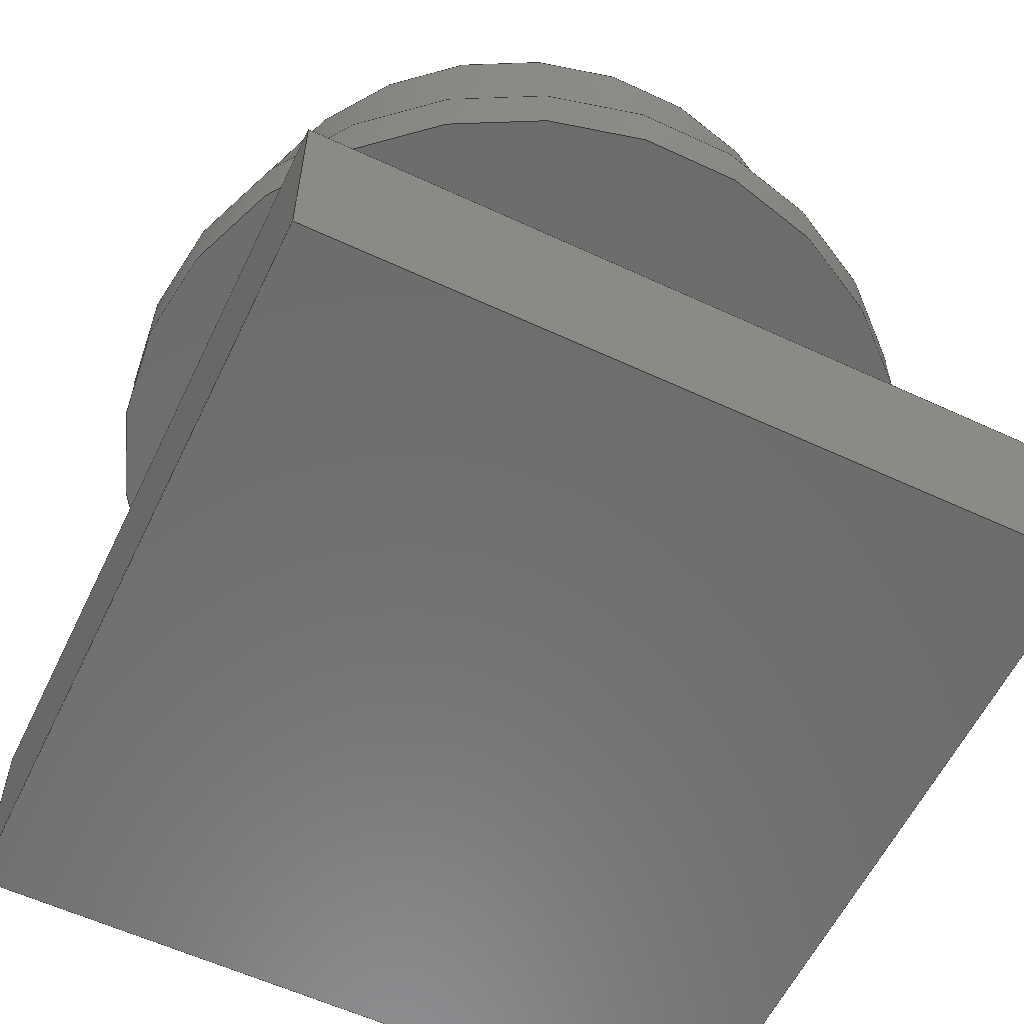
<metadata>
{"format":"step","ext":"step","renderer":"f3d","projection":"perspective","resolution":1024,"background":"white","views":[{"elev":-58.8,"azim":154.4,"up":"+Z"}]}
</metadata>
<code>
ISO-10303-21;
DATA;
#1=MECHANICAL_DESIGN_GEOMETRIC_PRESENTATION_REPRESENTATION('',(#242,#243,
#244,#245,#246,#247),#451);
#2=SHAPE_REPRESENTATION_RELATIONSHIP('SRR','None',#458,#3);
#3=ADVANCED_BREP_SHAPE_REPRESENTATION('',(#4),#450);
#4=MANIFOLD_SOLID_BREP('Button',#263);
#5=FACE_BOUND('',#39,.T.);
#6=FACE_BOUND('',#42,.T.);
#7=FACE_BOUND('',#48,.T.);
#8=PLANE('',#282);
#9=PLANE('',#283);
#10=PLANE('',#289);
#11=PLANE('',#290);
#12=PLANE('',#291);
#13=PLANE('',#292);
#14=PLANE('',#293);
#15=PLANE('',#294);
#16=PLANE('',#295);
#17=PLANE('',#296);
#18=PLANE('',#297);
#19=PLANE('',#298);
#20=PLANE('',#299);
#21=FACE_OUTER_BOUND('',#36,.T.);
#22=FACE_OUTER_BOUND('',#37,.T.);
#23=FACE_OUTER_BOUND('',#38,.T.);
#24=FACE_OUTER_BOUND('',#40,.T.);
#25=FACE_OUTER_BOUND('',#41,.T.);
#26=FACE_OUTER_BOUND('',#43,.T.);
#27=FACE_OUTER_BOUND('',#44,.T.);
#28=FACE_OUTER_BOUND('',#45,.T.);
#29=FACE_OUTER_BOUND('',#46,.T.);
#30=FACE_OUTER_BOUND('',#47,.T.);
#31=FACE_OUTER_BOUND('',#49,.T.);
#32=FACE_OUTER_BOUND('',#50,.T.);
#33=FACE_OUTER_BOUND('',#51,.T.);
#34=FACE_OUTER_BOUND('',#52,.T.);
#35=FACE_OUTER_BOUND('',#53,.T.);
#36=EDGE_LOOP('',(#172,#173,#174,#175,#176,#177));
#37=EDGE_LOOP('',(#178,#179));
#38=EDGE_LOOP('',(#180,#181));
#39=EDGE_LOOP('',(#182,#183,#184,#185));
#40=EDGE_LOOP('',(#186,#187,#188,#189,#190,#191));
#41=EDGE_LOOP('',(#192,#193));
#42=EDGE_LOOP('',(#194,#195));
#43=EDGE_LOOP('',(#196,#197,#198,#199));
#44=EDGE_LOOP('',(#200,#201,#202,#203));
#45=EDGE_LOOP('',(#204,#205,#206,#207));
#46=EDGE_LOOP('',(#208,#209,#210,#211));
#47=EDGE_LOOP('',(#212,#213,#214,#215));
#48=EDGE_LOOP('',(#216,#217,#218,#219));
#49=EDGE_LOOP('',(#220,#221,#222,#223));
#50=EDGE_LOOP('',(#224,#225,#226,#227));
#51=EDGE_LOOP('',(#228,#229,#230,#231));
#52=EDGE_LOOP('',(#232,#233,#234,#235));
#53=EDGE_LOOP('',(#236,#237,#238,#239));
#54=LINE('',#381,#80);
#55=LINE('',#393,#81);
#56=LINE('',#395,#82);
#57=LINE('',#397,#83);
#58=LINE('',#398,#84);
#59=LINE('',#404,#85);
#60=LINE('',#408,#86);
#61=LINE('',#410,#87);
#62=LINE('',#411,#88);
#63=LINE('',#414,#89);
#64=LINE('',#415,#90);
#65=LINE('',#418,#91);
#66=LINE('',#419,#92);
#67=LINE('',#421,#93);
#68=LINE('',#425,#94);
#69=LINE('',#427,#95);
#70=LINE('',#429,#96);
#71=LINE('',#430,#97);
#72=LINE('',#434,#98);
#73=LINE('',#436,#99);
#74=LINE('',#438,#100);
#75=LINE('',#439,#101);
#76=LINE('',#441,#102);
#77=LINE('',#442,#103);
#78=LINE('',#444,#104);
#79=LINE('',#446,#105);
#80=VECTOR('',#308,5.5);
#81=VECTOR('',#321,10);
#82=VECTOR('',#322,10);
#83=VECTOR('',#323,10);
#84=VECTOR('',#324,10);
#85=VECTOR('',#331,6.5);
#86=VECTOR('',#336,10);
#87=VECTOR('',#337,10);
#88=VECTOR('',#338,10);
#89=VECTOR('',#341,10);
#90=VECTOR('',#342,10);
#91=VECTOR('',#345,10);
#92=VECTOR('',#346,10);
#93=VECTOR('',#349,10);
#94=VECTOR('',#352,10);
#95=VECTOR('',#353,10);
#96=VECTOR('',#354,10);
#97=VECTOR('',#355,10);
#98=VECTOR('',#358,10);
#99=VECTOR('',#359,10);
#100=VECTOR('',#360,10);
#101=VECTOR('',#361,10);
#102=VECTOR('',#364,10);
#103=VECTOR('',#365,10);
#104=VECTOR('',#368,10);
#105=VECTOR('',#371,10);
#106=CIRCLE('',#278,5.5);
#107=CIRCLE('',#279,5.5);
#108=CIRCLE('',#280,5.5);
#109=CIRCLE('',#281,5.5);
#110=CIRCLE('',#284,6.5);
#111=CIRCLE('',#285,6.5);
#112=CIRCLE('',#287,6.5);
#113=CIRCLE('',#288,6.5);
#114=VERTEX_POINT('',#376);
#115=VERTEX_POINT('',#377);
#116=VERTEX_POINT('',#380);
#117=VERTEX_POINT('',#382);
#118=VERTEX_POINT('',#387);
#119=VERTEX_POINT('',#388);
#120=VERTEX_POINT('',#391);
#121=VERTEX_POINT('',#392);
#122=VERTEX_POINT('',#394);
#123=VERTEX_POINT('',#396);
#124=VERTEX_POINT('',#400);
#125=VERTEX_POINT('',#401);
#126=VERTEX_POINT('',#407);
#127=VERTEX_POINT('',#409);
#128=VERTEX_POINT('',#413);
#129=VERTEX_POINT('',#417);
#130=VERTEX_POINT('',#423);
#131=VERTEX_POINT('',#424);
#132=VERTEX_POINT('',#426);
#133=VERTEX_POINT('',#428);
#134=VERTEX_POINT('',#432);
#135=VERTEX_POINT('',#433);
#136=VERTEX_POINT('',#435);
#137=VERTEX_POINT('',#437);
#138=EDGE_CURVE('',#114,#115,#106,.T.);
#139=EDGE_CURVE('',#115,#114,#107,.T.);
#140=EDGE_CURVE('',#115,#116,#54,.T.);
#141=EDGE_CURVE('',#117,#116,#108,.T.);
#142=EDGE_CURVE('',#116,#117,#109,.T.);
#143=EDGE_CURVE('',#118,#119,#110,.T.);
#144=EDGE_CURVE('',#119,#118,#111,.T.);
#145=EDGE_CURVE('',#120,#121,#55,.T.);
#146=EDGE_CURVE('',#121,#122,#56,.T.);
#147=EDGE_CURVE('',#122,#123,#57,.T.);
#148=EDGE_CURVE('',#123,#120,#58,.T.);
#149=EDGE_CURVE('',#124,#125,#112,.T.);
#150=EDGE_CURVE('',#125,#124,#113,.T.);
#151=EDGE_CURVE('',#125,#119,#59,.T.);
#152=EDGE_CURVE('',#120,#126,#60,.T.);
#153=EDGE_CURVE('',#127,#126,#61,.T.);
#154=EDGE_CURVE('',#121,#127,#62,.T.);
#155=EDGE_CURVE('',#123,#128,#63,.T.);
#156=EDGE_CURVE('',#126,#128,#64,.T.);
#157=EDGE_CURVE('',#122,#129,#65,.T.);
#158=EDGE_CURVE('',#128,#129,#66,.T.);
#159=EDGE_CURVE('',#129,#127,#67,.T.);
#160=EDGE_CURVE('',#130,#131,#68,.T.);
#161=EDGE_CURVE('',#131,#132,#69,.T.);
#162=EDGE_CURVE('',#132,#133,#70,.T.);
#163=EDGE_CURVE('',#133,#130,#71,.T.);
#164=EDGE_CURVE('',#134,#135,#72,.T.);
#165=EDGE_CURVE('',#135,#136,#73,.T.);
#166=EDGE_CURVE('',#136,#137,#74,.T.);
#167=EDGE_CURVE('',#137,#134,#75,.T.);
#168=EDGE_CURVE('',#133,#136,#76,.T.);
#169=EDGE_CURVE('',#130,#135,#77,.T.);
#170=EDGE_CURVE('',#132,#137,#78,.T.);
#171=EDGE_CURVE('',#131,#134,#79,.T.);
#172=ORIENTED_EDGE('',*,*,#138,.F.);
#173=ORIENTED_EDGE('',*,*,#139,.F.);
#174=ORIENTED_EDGE('',*,*,#140,.T.);
#175=ORIENTED_EDGE('',*,*,#141,.F.);
#176=ORIENTED_EDGE('',*,*,#142,.F.);
#177=ORIENTED_EDGE('',*,*,#140,.F.);
#178=ORIENTED_EDGE('',*,*,#138,.T.);
#179=ORIENTED_EDGE('',*,*,#139,.T.);
#180=ORIENTED_EDGE('',*,*,#143,.T.);
#181=ORIENTED_EDGE('',*,*,#144,.T.);
#182=ORIENTED_EDGE('',*,*,#145,.T.);
#183=ORIENTED_EDGE('',*,*,#146,.T.);
#184=ORIENTED_EDGE('',*,*,#147,.T.);
#185=ORIENTED_EDGE('',*,*,#148,.T.);
#186=ORIENTED_EDGE('',*,*,#149,.F.);
#187=ORIENTED_EDGE('',*,*,#150,.F.);
#188=ORIENTED_EDGE('',*,*,#151,.T.);
#189=ORIENTED_EDGE('',*,*,#143,.F.);
#190=ORIENTED_EDGE('',*,*,#144,.F.);
#191=ORIENTED_EDGE('',*,*,#151,.F.);
#192=ORIENTED_EDGE('',*,*,#149,.T.);
#193=ORIENTED_EDGE('',*,*,#150,.T.);
#194=ORIENTED_EDGE('',*,*,#141,.T.);
#195=ORIENTED_EDGE('',*,*,#142,.T.);
#196=ORIENTED_EDGE('',*,*,#152,.T.);
#197=ORIENTED_EDGE('',*,*,#153,.F.);
#198=ORIENTED_EDGE('',*,*,#154,.F.);
#199=ORIENTED_EDGE('',*,*,#145,.F.);
#200=ORIENTED_EDGE('',*,*,#155,.T.);
#201=ORIENTED_EDGE('',*,*,#156,.F.);
#202=ORIENTED_EDGE('',*,*,#152,.F.);
#203=ORIENTED_EDGE('',*,*,#148,.F.);
#204=ORIENTED_EDGE('',*,*,#157,.T.);
#205=ORIENTED_EDGE('',*,*,#158,.F.);
#206=ORIENTED_EDGE('',*,*,#155,.F.);
#207=ORIENTED_EDGE('',*,*,#147,.F.);
#208=ORIENTED_EDGE('',*,*,#154,.T.);
#209=ORIENTED_EDGE('',*,*,#159,.F.);
#210=ORIENTED_EDGE('',*,*,#157,.F.);
#211=ORIENTED_EDGE('',*,*,#146,.F.);
#212=ORIENTED_EDGE('',*,*,#160,.T.);
#213=ORIENTED_EDGE('',*,*,#161,.T.);
#214=ORIENTED_EDGE('',*,*,#162,.T.);
#215=ORIENTED_EDGE('',*,*,#163,.T.);
#216=ORIENTED_EDGE('',*,*,#153,.T.);
#217=ORIENTED_EDGE('',*,*,#156,.T.);
#218=ORIENTED_EDGE('',*,*,#158,.T.);
#219=ORIENTED_EDGE('',*,*,#159,.T.);
#220=ORIENTED_EDGE('',*,*,#164,.T.);
#221=ORIENTED_EDGE('',*,*,#165,.T.);
#222=ORIENTED_EDGE('',*,*,#166,.T.);
#223=ORIENTED_EDGE('',*,*,#167,.T.);
#224=ORIENTED_EDGE('',*,*,#168,.T.);
#225=ORIENTED_EDGE('',*,*,#165,.F.);
#226=ORIENTED_EDGE('',*,*,#169,.F.);
#227=ORIENTED_EDGE('',*,*,#163,.F.);
#228=ORIENTED_EDGE('',*,*,#170,.T.);
#229=ORIENTED_EDGE('',*,*,#166,.F.);
#230=ORIENTED_EDGE('',*,*,#168,.F.);
#231=ORIENTED_EDGE('',*,*,#162,.F.);
#232=ORIENTED_EDGE('',*,*,#171,.T.);
#233=ORIENTED_EDGE('',*,*,#167,.F.);
#234=ORIENTED_EDGE('',*,*,#170,.F.);
#235=ORIENTED_EDGE('',*,*,#161,.F.);
#236=ORIENTED_EDGE('',*,*,#169,.T.);
#237=ORIENTED_EDGE('',*,*,#164,.F.);
#238=ORIENTED_EDGE('',*,*,#171,.F.);
#239=ORIENTED_EDGE('',*,*,#160,.F.);
#240=CYLINDRICAL_SURFACE('',#277,5.5);
#241=CYLINDRICAL_SURFACE('',#286,6.5);
#242=STYLED_ITEM('',(#469),#248);
#243=STYLED_ITEM('',(#469),#249);
#244=STYLED_ITEM('',(#469),#250);
#245=STYLED_ITEM('',(#469),#251);
#246=STYLED_ITEM('',(#469),#252);
#247=STYLED_ITEM('',(#468),#4);
#248=ADVANCED_FACE('',(#21),#240,.T.);
#249=ADVANCED_FACE('',(#22),#8,.T.);
#250=ADVANCED_FACE('',(#23,#5),#9,.T.);
#251=ADVANCED_FACE('',(#24),#241,.T.);
#252=ADVANCED_FACE('',(#25,#6),#10,.T.);
#253=ADVANCED_FACE('',(#26),#11,.F.);
#254=ADVANCED_FACE('',(#27),#12,.F.);
#255=ADVANCED_FACE('',(#28),#13,.F.);
#256=ADVANCED_FACE('',(#29),#14,.F.);
#257=ADVANCED_FACE('',(#30,#7),#15,.T.);
#258=ADVANCED_FACE('',(#31),#16,.F.);
#259=ADVANCED_FACE('',(#32),#17,.F.);
#260=ADVANCED_FACE('',(#33),#18,.F.);
#261=ADVANCED_FACE('',(#34),#19,.F.);
#262=ADVANCED_FACE('',(#35),#20,.F.);
#263=CLOSED_SHELL('',(#248,#249,#250,#251,#252,#253,#254,#255,#256,#257,
#258,#259,#260,#261,#262));
#264=DERIVED_UNIT_ELEMENT(#266,1);
#265=DERIVED_UNIT_ELEMENT(#453,3);
#266=(
MASS_UNIT()
NAMED_UNIT(*)
SI_UNIT(.KILO.,.GRAM.)
);
#267=DERIVED_UNIT((#264,#265));
#268=MEASURE_REPRESENTATION_ITEM('density measure',
POSITIVE_RATIO_MEASURE(7850),#267);
#269=PROPERTY_DEFINITION_REPRESENTATION(#274,#271);
#270=PROPERTY_DEFINITION_REPRESENTATION(#275,#272);
#271=REPRESENTATION('material name',(#273),#450);
#272=REPRESENTATION('density',(#268),#450);
#273=DESCRIPTIVE_REPRESENTATION_ITEM('Steel','Steel');
#274=PROPERTY_DEFINITION('material property','material name',#460);
#275=PROPERTY_DEFINITION('material property','density of part',#460);
#276=AXIS2_PLACEMENT_3D('placement',#374,#300,#301);
#277=AXIS2_PLACEMENT_3D('',#375,#302,#303);
#278=AXIS2_PLACEMENT_3D('',#378,#304,#305);
#279=AXIS2_PLACEMENT_3D('',#379,#306,#307);
#280=AXIS2_PLACEMENT_3D('',#383,#309,#310);
#281=AXIS2_PLACEMENT_3D('',#384,#311,#312);
#282=AXIS2_PLACEMENT_3D('',#385,#313,#314);
#283=AXIS2_PLACEMENT_3D('',#386,#315,#316);
#284=AXIS2_PLACEMENT_3D('',#389,#317,#318);
#285=AXIS2_PLACEMENT_3D('',#390,#319,#320);
#286=AXIS2_PLACEMENT_3D('',#399,#325,#326);
#287=AXIS2_PLACEMENT_3D('',#402,#327,#328);
#288=AXIS2_PLACEMENT_3D('',#403,#329,#330);
#289=AXIS2_PLACEMENT_3D('',#405,#332,#333);
#290=AXIS2_PLACEMENT_3D('',#406,#334,#335);
#291=AXIS2_PLACEMENT_3D('',#412,#339,#340);
#292=AXIS2_PLACEMENT_3D('',#416,#343,#344);
#293=AXIS2_PLACEMENT_3D('',#420,#347,#348);
#294=AXIS2_PLACEMENT_3D('',#422,#350,#351);
#295=AXIS2_PLACEMENT_3D('',#431,#356,#357);
#296=AXIS2_PLACEMENT_3D('',#440,#362,#363);
#297=AXIS2_PLACEMENT_3D('',#443,#366,#367);
#298=AXIS2_PLACEMENT_3D('',#445,#369,#370);
#299=AXIS2_PLACEMENT_3D('',#447,#372,#373);
#300=DIRECTION('axis',(0,0,1));
#301=DIRECTION('refdir',(1,0,0));
#302=DIRECTION('center_axis',(0,0,1));
#303=DIRECTION('ref_axis',(1,0,0));
#304=DIRECTION('center_axis',(0,0,1));
#305=DIRECTION('ref_axis',(1,0,0));
#306=DIRECTION('center_axis',(0,0,1));
#307=DIRECTION('ref_axis',(1,0,0));
#308=DIRECTION('',(0,0,-1));
#309=DIRECTION('center_axis',(0,0,-1));
#310=DIRECTION('ref_axis',(1,0,0));
#311=DIRECTION('center_axis',(0,0,-1));
#312=DIRECTION('ref_axis',(1,0,0));
#313=DIRECTION('center_axis',(0,0,1));
#314=DIRECTION('ref_axis',(1,0,0));
#315=DIRECTION('center_axis',(0,0,-1));
#316=DIRECTION('ref_axis',(-1,0,0));
#317=DIRECTION('center_axis',(0,0,-1));
#318=DIRECTION('ref_axis',(1,0,0));
#319=DIRECTION('center_axis',(0,0,-1));
#320=DIRECTION('ref_axis',(1,0,0));
#321=DIRECTION('',(0,-1,0));
#322=DIRECTION('',(1,0,0));
#323=DIRECTION('',(0,1,0));
#324=DIRECTION('',(-1,0,0));
#325=DIRECTION('center_axis',(0,0,1));
#326=DIRECTION('ref_axis',(1,0,0));
#327=DIRECTION('center_axis',(0,0,1));
#328=DIRECTION('ref_axis',(1,0,0));
#329=DIRECTION('center_axis',(0,0,1));
#330=DIRECTION('ref_axis',(1,0,0));
#331=DIRECTION('',(0,0,-1));
#332=DIRECTION('center_axis',(0,0,1));
#333=DIRECTION('ref_axis',(1,0,0));
#334=DIRECTION('center_axis',(1,0,0));
#335=DIRECTION('ref_axis',(0,0,1));
#336=DIRECTION('',(0,0,-1));
#337=DIRECTION('',(0,1,0));
#338=DIRECTION('',(0,0,-1));
#339=DIRECTION('center_axis',(0,-1,0));
#340=DIRECTION('ref_axis',(0,0,-1));
#341=DIRECTION('',(0,0,-1));
#342=DIRECTION('',(1,0,0));
#343=DIRECTION('center_axis',(-1,0,0));
#344=DIRECTION('ref_axis',(0,0,-1));
#345=DIRECTION('',(0,0,-1));
#346=DIRECTION('',(0,-1,0));
#347=DIRECTION('center_axis',(0,1,0));
#348=DIRECTION('ref_axis',(0,0,1));
#349=DIRECTION('',(-1,0,0));
#350=DIRECTION('center_axis',(0,0,1));
#351=DIRECTION('ref_axis',(0,1,0));
#352=DIRECTION('',(-1,0,0));
#353=DIRECTION('',(0,-1,0));
#354=DIRECTION('',(1,0,0));
#355=DIRECTION('',(0,1,0));
#356=DIRECTION('center_axis',(0,0,1));
#357=DIRECTION('ref_axis',(0,1,0));
#358=DIRECTION('',(1,0,0));
#359=DIRECTION('',(0,-1,0));
#360=DIRECTION('',(-1,0,0));
#361=DIRECTION('',(0,1,0));
#362=DIRECTION('center_axis',(-1,0,0));
#363=DIRECTION('ref_axis',(0,0,1));
#364=DIRECTION('',(0,0,-1));
#365=DIRECTION('',(0,0,-1));
#366=DIRECTION('center_axis',(0,1,0));
#367=DIRECTION('ref_axis',(0,0,-1));
#368=DIRECTION('',(0,0,-1));
#369=DIRECTION('center_axis',(1,0,0));
#370=DIRECTION('ref_axis',(0,0,-1));
#371=DIRECTION('',(0,0,-1));
#372=DIRECTION('center_axis',(0,-1,0));
#373=DIRECTION('ref_axis',(0,0,1));
#374=CARTESIAN_POINT('',(0,0,0));
#375=CARTESIAN_POINT('Origin',(0,0,10));
#376=CARTESIAN_POINT('',(5.5,0,12));
#377=CARTESIAN_POINT('',(-5.5,-6.736e-16,12));
#378=CARTESIAN_POINT('Origin',(0,0,12));
#379=CARTESIAN_POINT('Origin',(0,0,12));
#380=CARTESIAN_POINT('',(-5.5,-6.736e-16,8));
#381=CARTESIAN_POINT('',(-5.5,-6.736e-16,10));
#382=CARTESIAN_POINT('',(5.5,0,8));
#383=CARTESIAN_POINT('Origin',(0,0,8));
#384=CARTESIAN_POINT('Origin',(0,0,8));
#385=CARTESIAN_POINT('Origin',(0,0,12));
#386=CARTESIAN_POINT('Origin',(0,0,7));
#387=CARTESIAN_POINT('',(6.5,0,7));
#388=CARTESIAN_POINT('',(-6.5,-7.96e-16,7));
#389=CARTESIAN_POINT('Origin',(0,0,7));
#390=CARTESIAN_POINT('Origin',(0,0,7));
#391=CARTESIAN_POINT('',(-2,2,7));
#392=CARTESIAN_POINT('',(-2,-2,7));
#393=CARTESIAN_POINT('',(-2,2.323e-12,7));
#394=CARTESIAN_POINT('',(2,-2,7));
#395=CARTESIAN_POINT('',(-2.323e-12,-2,7));
#396=CARTESIAN_POINT('',(2,2,7));
#397=CARTESIAN_POINT('',(2,2.323e-12,7));
#398=CARTESIAN_POINT('',(-2.323e-12,2,7));
#399=CARTESIAN_POINT('Origin',(0,0,7.5));
#400=CARTESIAN_POINT('',(6.5,0,8));
#401=CARTESIAN_POINT('',(-6.5,-7.96e-16,8));
#402=CARTESIAN_POINT('Origin',(0,0,8));
#403=CARTESIAN_POINT('Origin',(0,0,8));
#404=CARTESIAN_POINT('',(-6.5,-7.96e-16,7.5));
#405=CARTESIAN_POINT('Origin',(0,0,8));
#406=CARTESIAN_POINT('Origin',(-2,2.323e-12,5));
#407=CARTESIAN_POINT('',(-2,2,3));
#408=CARTESIAN_POINT('',(-2,2,5));
#409=CARTESIAN_POINT('',(-2,-2,3));
#410=CARTESIAN_POINT('',(-2,-2.322e-12,3));
#411=CARTESIAN_POINT('',(-2,-2,5));
#412=CARTESIAN_POINT('Origin',(-2.323e-12,2,5));
#413=CARTESIAN_POINT('',(2,2,3));
#414=CARTESIAN_POINT('',(2,2,5));
#415=CARTESIAN_POINT('',(-4.47e-08,2,3));
#416=CARTESIAN_POINT('Origin',(2,2.323e-12,5));
#417=CARTESIAN_POINT('',(2,-2,3));
#418=CARTESIAN_POINT('',(2,-2,5));
#419=CARTESIAN_POINT('',(2,-2.322e-12,3));
#420=CARTESIAN_POINT('Origin',(-2.323e-12,-2,
5));
#421=CARTESIAN_POINT('',(-4.47e-08,-2,3));
#422=CARTESIAN_POINT('Origin',(-8.941e-08,-6.967e-12,
3));
#423=CARTESIAN_POINT('',(6,6,3));
#424=CARTESIAN_POINT('',(-6,6,3));
#425=CARTESIAN_POINT('',(-8.941e-08,6,3));
#426=CARTESIAN_POINT('',(-6,-6,3));
#427=CARTESIAN_POINT('',(-6,-6.967e-12,3));
#428=CARTESIAN_POINT('',(6,-6,3));
#429=CARTESIAN_POINT('',(-8.941e-08,-6,3));
#430=CARTESIAN_POINT('',(6,-6.967e-12,3));
#431=CARTESIAN_POINT('Origin',(-8.941e-08,-6.967e-12,
0));
#432=CARTESIAN_POINT('',(-6,6,0));
#433=CARTESIAN_POINT('',(6,6,0));
#434=CARTESIAN_POINT('',(-8.941e-08,6,0));
#435=CARTESIAN_POINT('',(6,-6,0));
#436=CARTESIAN_POINT('',(6,-6.967e-12,0));
#437=CARTESIAN_POINT('',(-6,-6,0));
#438=CARTESIAN_POINT('',(-8.941e-08,-6,0));
#439=CARTESIAN_POINT('',(-6,-6.967e-12,0));
#440=CARTESIAN_POINT('Origin',(6,-6.967e-12,1.5));
#441=CARTESIAN_POINT('',(6,-6,1.5));
#442=CARTESIAN_POINT('',(6,6,1.5));
#443=CARTESIAN_POINT('Origin',(-8.941e-08,-6,1.5));
#444=CARTESIAN_POINT('',(-6,-6,1.5));
#445=CARTESIAN_POINT('Origin',(-6,-6.967e-12,
1.5));
#446=CARTESIAN_POINT('',(-6,6,1.5));
#447=CARTESIAN_POINT('Origin',(-8.941e-08,6,1.5));
#448=UNCERTAINTY_MEASURE_WITH_UNIT(LENGTH_MEASURE(0.01),#452,
'DISTANCE_ACCURACY_VALUE',
'Maximum model space distance between geometric entities at asserted c
onnectivities');
#449=UNCERTAINTY_MEASURE_WITH_UNIT(LENGTH_MEASURE(0.01),#452,
'DISTANCE_ACCURACY_VALUE',
'Maximum model space distance between geometric entities at asserted c
onnectivities');
#450=(
GEOMETRIC_REPRESENTATION_CONTEXT(3)
GLOBAL_UNCERTAINTY_ASSIGNED_CONTEXT((#448))
GLOBAL_UNIT_ASSIGNED_CONTEXT((#452,#454,#455))
REPRESENTATION_CONTEXT('','3D')
);
#451=(
GEOMETRIC_REPRESENTATION_CONTEXT(3)
GLOBAL_UNCERTAINTY_ASSIGNED_CONTEXT((#449))
GLOBAL_UNIT_ASSIGNED_CONTEXT((#452,#454,#455))
REPRESENTATION_CONTEXT('','3D')
);
#452=(
LENGTH_UNIT()
NAMED_UNIT(*)
SI_UNIT(.MILLI.,.METRE.)
);
#453=(
LENGTH_UNIT()
NAMED_UNIT(*)
SI_UNIT($,.METRE.)
);
#454=(
NAMED_UNIT(*)
PLANE_ANGLE_UNIT()
SI_UNIT($,.RADIAN.)
);
#455=(
NAMED_UNIT(*)
SI_UNIT($,.STERADIAN.)
SOLID_ANGLE_UNIT()
);
#456=SHAPE_DEFINITION_REPRESENTATION(#457,#458);
#457=PRODUCT_DEFINITION_SHAPE('',$,#460);
#458=SHAPE_REPRESENTATION('',(#276),#450);
#459=PRODUCT_DEFINITION_CONTEXT('part definition',#464,'design');
#460=PRODUCT_DEFINITION('pushbutton','pushbutton v1',#461,#459);
#461=PRODUCT_DEFINITION_FORMATION('',$,#466);
#462=PRODUCT_RELATED_PRODUCT_CATEGORY('pushbutton v1','pushbutton v1',(#466));
#463=APPLICATION_PROTOCOL_DEFINITION('international standard',
'automotive_design',2009,#464);
#464=APPLICATION_CONTEXT(
'Core Data for Automotive Mechanical Design Process');
#465=PRODUCT_CONTEXT('part definition',#464,'mechanical');
#466=PRODUCT('pushbutton','pushbutton v1',$,(#465));
#467=PRESENTATION_STYLE_ASSIGNMENT((#470));
#468=PRESENTATION_STYLE_ASSIGNMENT((#471));
#469=PRESENTATION_STYLE_ASSIGNMENT((#472));
#470=SURFACE_STYLE_USAGE(.BOTH.,#473);
#471=SURFACE_STYLE_USAGE(.BOTH.,#474);
#472=SURFACE_STYLE_USAGE(.BOTH.,#475);
#473=SURFACE_SIDE_STYLE('',(#476));
#474=SURFACE_SIDE_STYLE('',(#477));
#475=SURFACE_SIDE_STYLE('',(#478));
#476=SURFACE_STYLE_FILL_AREA(#479);
#477=SURFACE_STYLE_FILL_AREA(#480);
#478=SURFACE_STYLE_FILL_AREA(#481);
#479=FILL_AREA_STYLE('Steel - Satin',(#482));
#480=FILL_AREA_STYLE('Plastic - Glossy (Black)',(#483));
#481=FILL_AREA_STYLE('Plastic - Glossy (Red)',(#484));
#482=FILL_AREA_STYLE_COLOUR('Steel - Satin',#485);
#483=FILL_AREA_STYLE_COLOUR('Plastic - Glossy (Black)',#486);
#484=FILL_AREA_STYLE_COLOUR('Plastic - Glossy (Red)',#487);
#485=COLOUR_RGB('Steel - Satin',0.6275,0.6275,0.6275);
#486=COLOUR_RGB('Plastic - Glossy (Black)',0.09804,0.09804,
0.09804);
#487=COLOUR_RGB('Plastic - Glossy (Red)',0.7686,0.2078,
0.1529);
ENDSEC;
END-ISO-10303-21;

</code>
